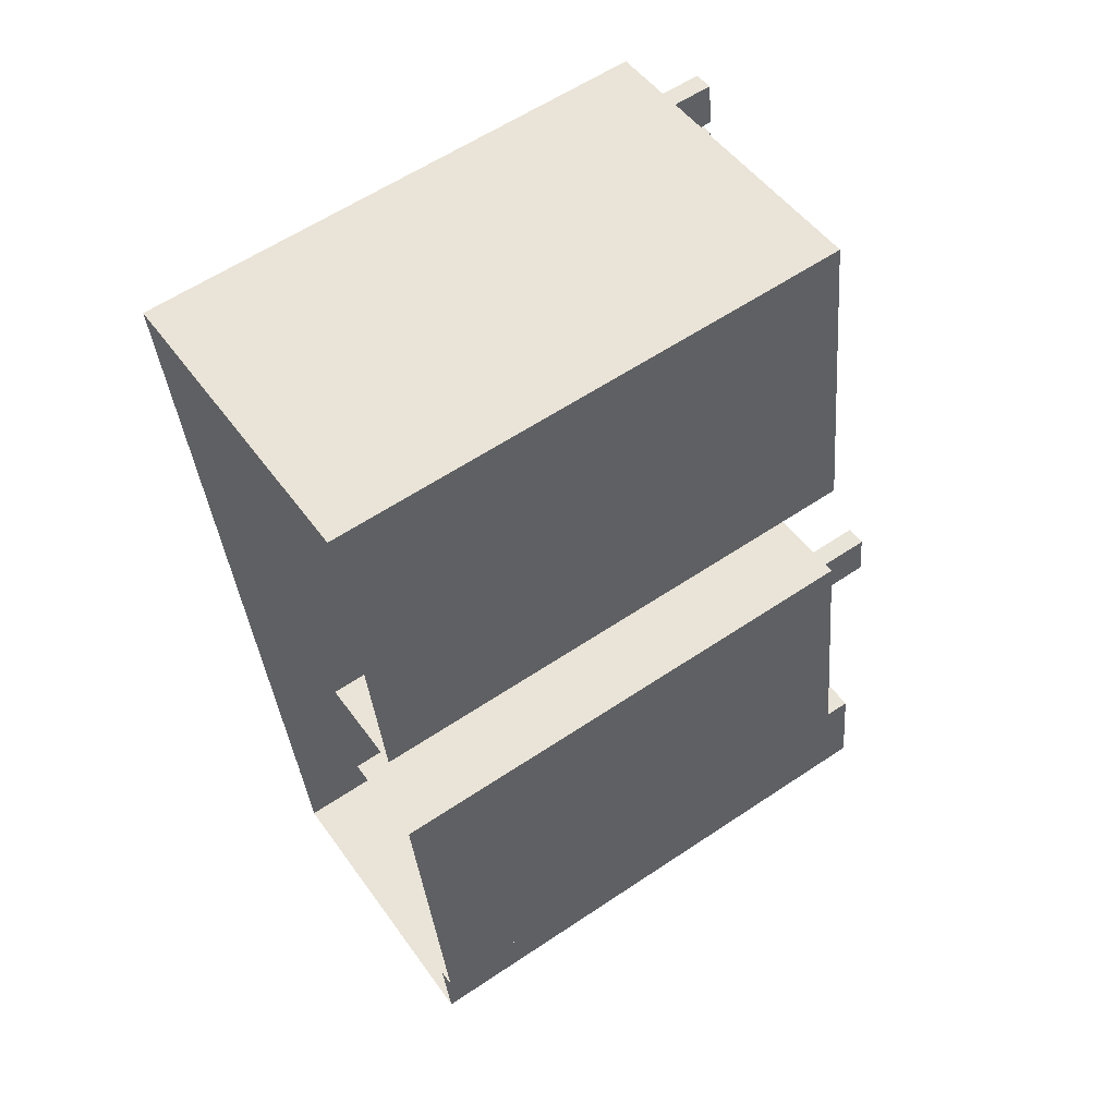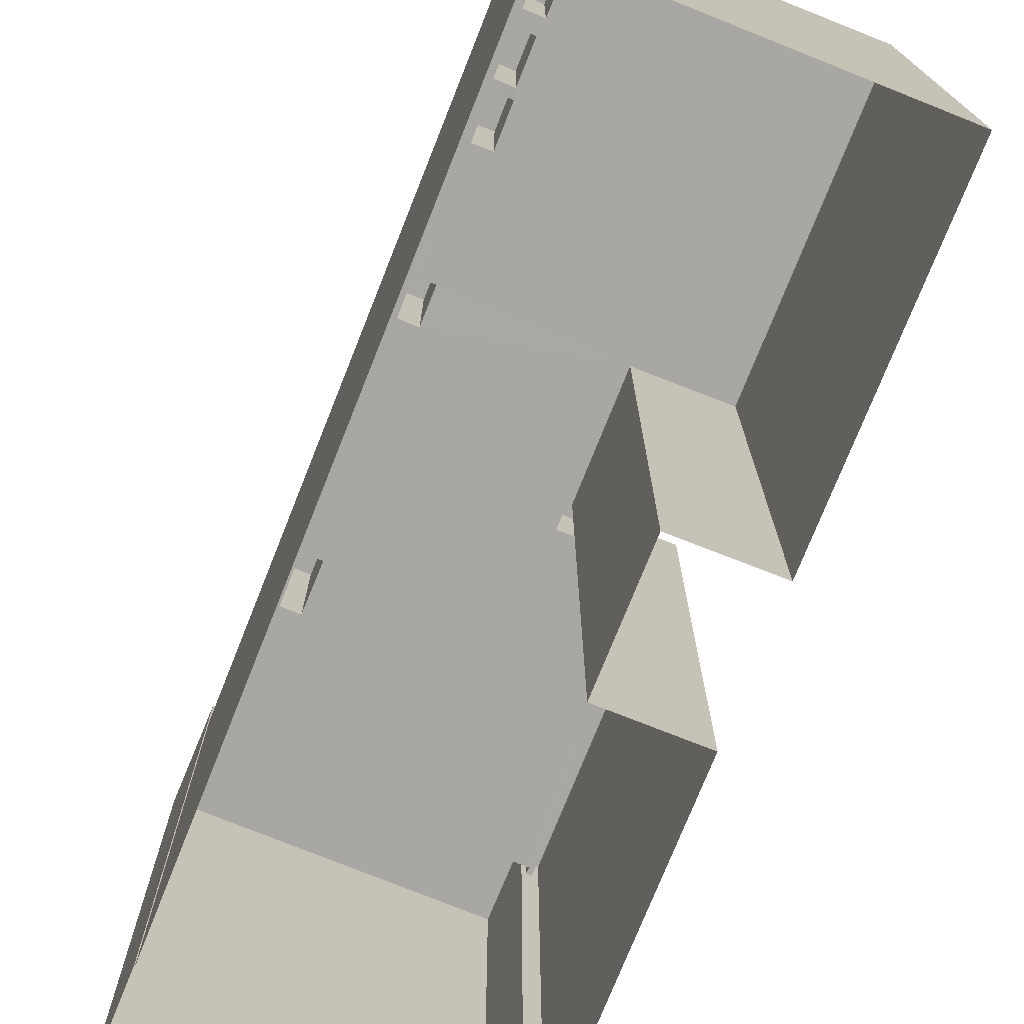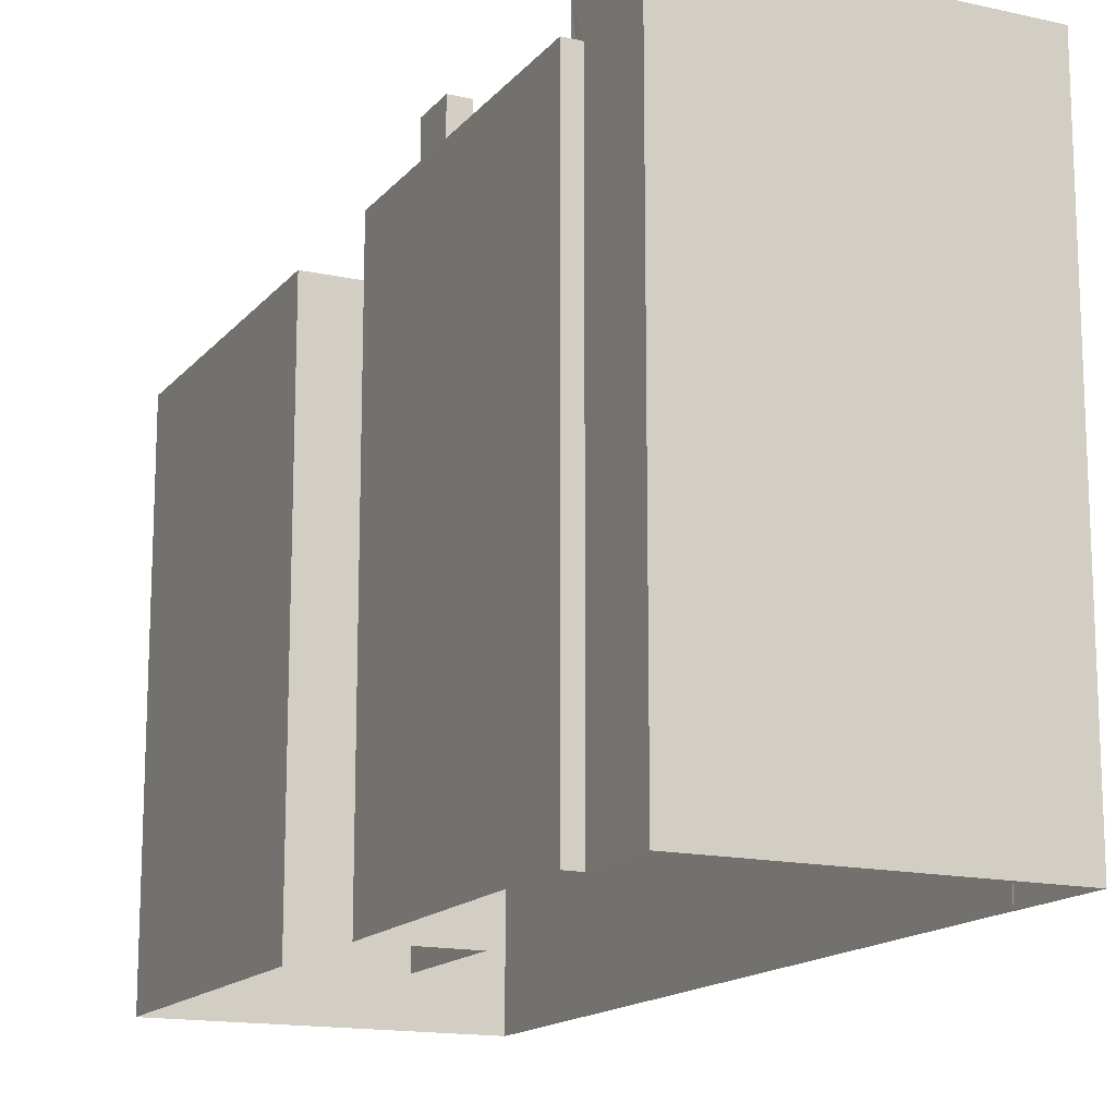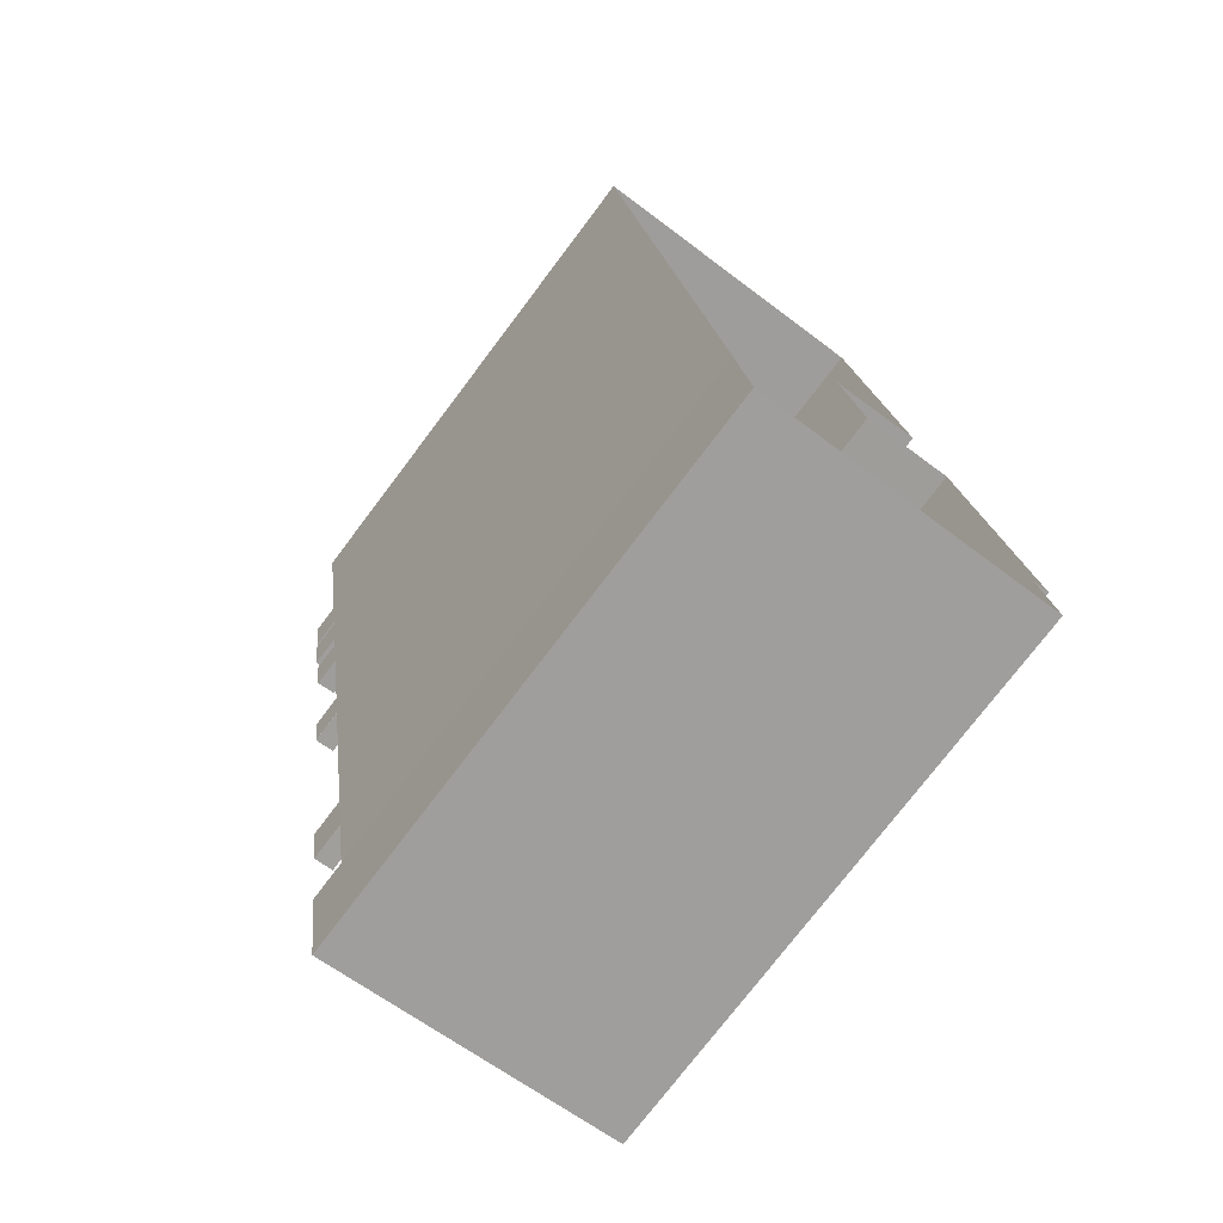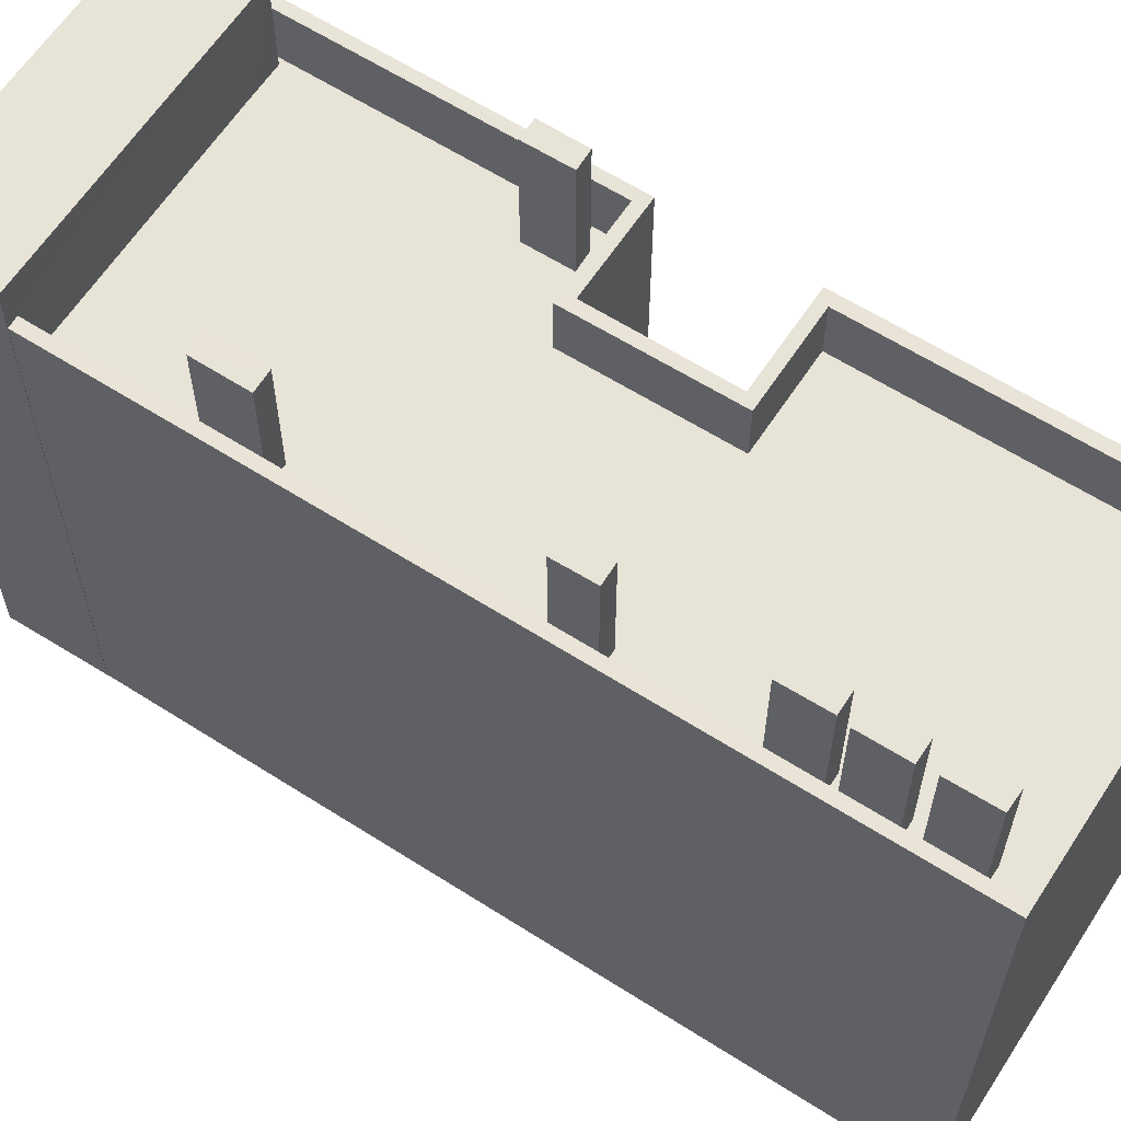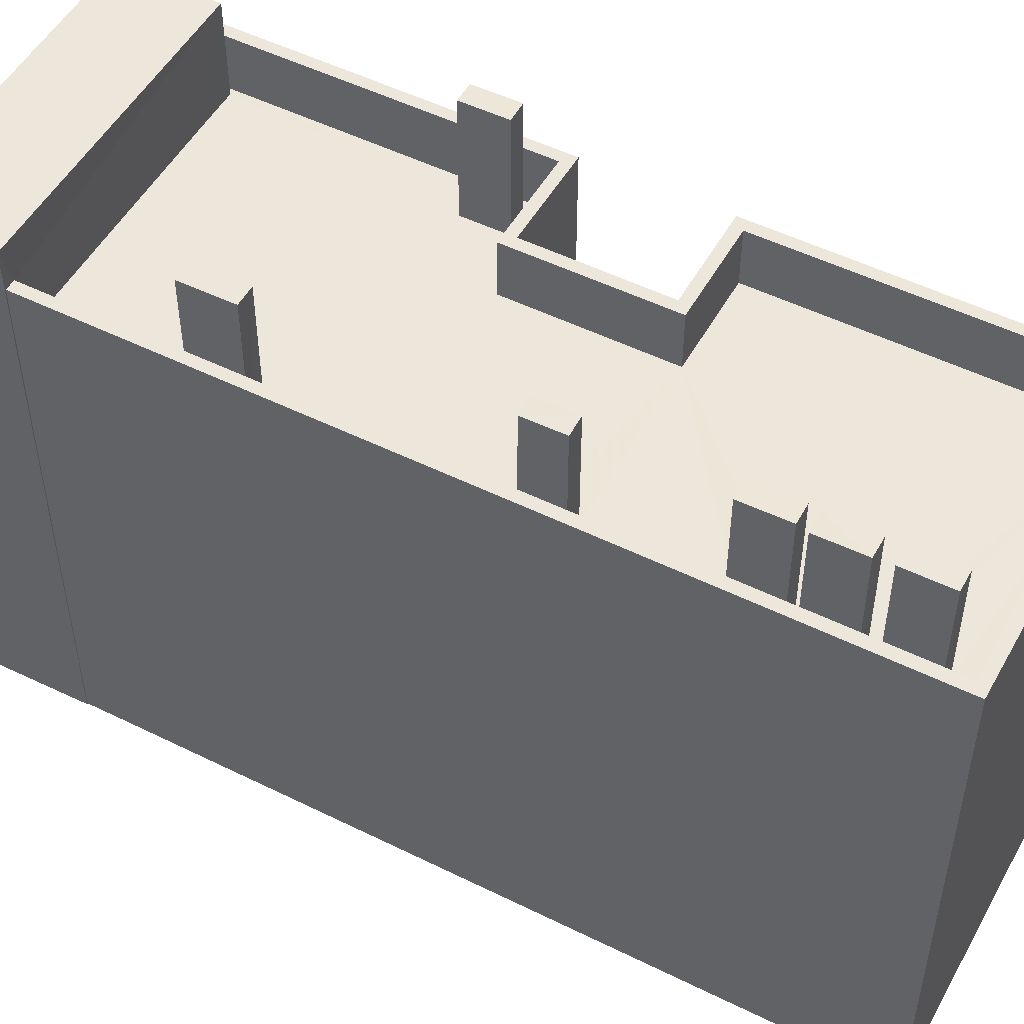
<metadata>
{"format":"obj","ext":"obj","renderer":"f3d","projection":"perspective","resolution":1024,"background":"white","views":[{"elev":60.0,"azim":-124.5,"up":"+Y"},{"elev":-74.6,"azim":149.7,"up":"+Z"},{"elev":-15.1,"azim":-33.9,"up":"+Z"},{"elev":-75.3,"azim":142.9,"up":"+Y"},{"elev":61.7,"azim":114.4,"up":"+Z"},{"elev":50.8,"azim":109.8,"up":"+Z"}]}
</metadata>
<code>
v -8.905e+04 -9.902e+04 8.097
v -8.905e+04 -9.902e+04 8.097
v -8.904e+04 -9.902e+04 8.097
v -8.904e+04 -9.902e+04 8.097
v -8.904e+04 -9.902e+04 8.097
v -8.905e+04 -9.901e+04 8.097
v -8.904e+04 -9.901e+04 8.097
v -8.905e+04 -9.901e+04 8.097
v -8.905e+04 -9.902e+04 8.097
v -8.905e+04 -9.902e+04 8.097
v -8.905e+04 -9.901e+04 8.097
v -8.905e+04 -9.902e+04 8.097
v -8.904e+04 -9.902e+04 18.56
v -8.904e+04 -9.902e+04 18.56
v -8.904e+04 -9.902e+04 18.56
v -8.904e+04 -9.902e+04 18.56
v -8.904e+04 -9.901e+04 18.56
v -8.904e+04 -9.901e+04 18.56
v -8.904e+04 -9.901e+04 18.56
v -8.904e+04 -9.901e+04 18.56
v -8.905e+04 -9.902e+04 16.41
v -8.905e+04 -9.902e+04 16.41
v -8.905e+04 -9.902e+04 16.41
v -8.905e+04 -9.902e+04 16.41
v -8.905e+04 -9.902e+04 16.41
v -8.905e+04 -9.902e+04 16.41
v -8.905e+04 -9.902e+04 16.41
v -8.905e+04 -9.902e+04 16.41
v -8.905e+04 -9.902e+04 16.41
v -8.905e+04 -9.902e+04 16.41
v -8.904e+04 -9.901e+04 18.56
v -8.904e+04 -9.901e+04 18.56
v -8.904e+04 -9.901e+04 18.56
v -8.904e+04 -9.901e+04 18.56
v -8.904e+04 -9.902e+04 18.11
v -8.904e+04 -9.902e+04 18.11
v -8.905e+04 -9.902e+04 18.11
v -8.905e+04 -9.902e+04 18.11
v -8.904e+04 -9.901e+04 18.56
v -8.904e+04 -9.901e+04 18.56
v -8.904e+04 -9.901e+04 18.56
v -8.904e+04 -9.901e+04 18.56
v -8.904e+04 -9.901e+04 17.41
v -8.904e+04 -9.902e+04 17.41
v -8.904e+04 -9.901e+04 17.41
v -8.905e+04 -9.901e+04 17.41
v -8.905e+04 -9.901e+04 17.41
v -8.904e+04 -9.902e+04 17.41
v -8.905e+04 -9.902e+04 17.41
v -8.905e+04 -9.902e+04 17.41
v -8.905e+04 -9.902e+04 17.41
v -8.905e+04 -9.902e+04 17.41
v -8.905e+04 -9.902e+04 17.41
v -8.905e+04 -9.901e+04 17.41
v -8.905e+04 -9.902e+04 17.41
v -8.905e+04 -9.902e+04 17.41
v -8.905e+04 -9.901e+04 17.41
v -8.905e+04 -9.902e+04 17.41
v -8.905e+04 -9.901e+04 17.41
v -8.905e+04 -9.901e+04 17.41
v -8.904e+04 -9.902e+04 18.56
v -8.904e+04 -9.902e+04 18.56
v -8.904e+04 -9.902e+04 18.56
v -8.904e+04 -9.902e+04 18.56
v -8.904e+04 -9.902e+04 16.41
v -8.904e+04 -9.902e+04 16.41
v -8.904e+04 -9.901e+04 16.41
v -8.904e+04 -9.901e+04 16.41
v -8.904e+04 -9.901e+04 16.41
v -8.904e+04 -9.902e+04 16.41
v -8.904e+04 -9.902e+04 16.41
v -8.904e+04 -9.901e+04 16.41
v -8.904e+04 -9.901e+04 16.41
v -8.904e+04 -9.901e+04 16.41
v -8.904e+04 -9.901e+04 16.41
v -8.904e+04 -9.901e+04 16.41
v -8.904e+04 -9.902e+04 16.41
v -8.904e+04 -9.902e+04 16.41
v -8.904e+04 -9.902e+04 16.41
v -8.904e+04 -9.902e+04 16.41
v -8.904e+04 -9.902e+04 16.41
v -8.904e+04 -9.901e+04 16.41
v -8.904e+04 -9.901e+04 16.41
v -8.905e+04 -9.901e+04 16.41
v -8.905e+04 -9.901e+04 16.41
v -8.905e+04 -9.901e+04 16.41
v -8.904e+04 -9.901e+04 16.41
v -8.904e+04 -9.902e+04 16.41
v -8.905e+04 -9.902e+04 16.41
v -8.904e+04 -9.901e+04 16.41
v -8.904e+04 -9.901e+04 16.41
v -8.904e+04 -9.902e+04 16.41
v -8.904e+04 -9.902e+04 16.41
v -8.904e+04 -9.902e+04 16.41
v -8.904e+04 -9.901e+04 16.41
v -8.904e+04 -9.901e+04 16.41
v -8.904e+04 -9.901e+04 16.41
v -8.905e+04 -9.902e+04 18.56
v -8.905e+04 -9.902e+04 18.56
v -8.905e+04 -9.902e+04 18.56
v -8.905e+04 -9.902e+04 18.56
f 1 2 3
f 4 3 5
f 6 7 8
f 2 9 10
f 7 5 8
f 6 8 11
f 12 2 10
f 8 5 12
f 3 2 5
f 5 2 12
f 13 14 15
f 16 13 15
f 17 18 19
f 20 17 19
f 21 22 23
f 21 24 25
f 22 26 27
f 25 24 28
f 23 27 29
f 30 23 29
f 24 21 23
f 22 27 23
f 31 32 33
f 31 34 32
f 35 36 37
f 38 35 37
f 39 40 41
f 42 39 41
f 43 44 45
f 46 47 45
f 43 48 44
f 49 50 51
f 52 50 49
f 49 51 53
f 46 54 47
f 52 55 56
f 57 58 59
f 56 55 58
f 54 57 60
f 56 58 57
f 52 49 55
f 47 43 45
f 54 60 47
f 57 59 60
f 61 62 63
f 64 61 63
f 65 66 67
f 67 68 69
f 70 71 66
f 72 73 74
f 73 75 74
f 76 67 69
f 65 70 66
f 77 78 65
f 79 78 77
f 80 75 81
f 76 82 83
f 80 77 67
f 83 74 67
f 77 65 67
f 74 75 80
f 76 83 67
f 74 80 67
f 84 85 86
f 85 87 68
f 30 29 88
f 88 29 71
f 68 87 69
f 88 71 70
f 89 28 30
f 25 28 89
f 90 91 76
f 76 91 82
f 87 85 90
f 92 84 89
f 79 93 78
f 75 94 81
f 75 95 94
f 72 96 73
f 79 92 93
f 93 30 88
f 84 95 97
f 96 97 73
f 94 84 92
f 96 91 97
f 84 97 85
f 93 89 30
f 91 90 85
f 92 89 93
f 94 95 84
f 91 85 97
f 98 99 100
f 98 101 99
f 31 33 74
f 83 31 74
f 100 99 23
f 30 100 23
f 53 22 49
f 53 26 22
f 80 81 64
f 81 94 61
f 81 61 64
f 62 61 94
f 92 62 94
f 93 13 78
f 13 16 78
f 16 65 78
f 28 100 30
f 28 98 100
f 45 7 6
f 46 45 6
f 67 43 68
f 68 47 85
f 68 43 47
f 64 63 77
f 80 64 77
f 69 42 76
f 69 39 42
f 54 6 11
f 54 46 6
f 47 86 85
f 47 60 86
f 89 58 25
f 25 55 21
f 25 58 55
f 13 88 14
f 13 93 88
f 35 1 3
f 35 38 1
f 23 101 24
f 23 99 101
f 7 45 44
f 5 7 44
f 24 98 28
f 24 101 98
f 73 20 75
f 73 17 20
f 55 49 22
f 21 55 22
f 83 82 31
f 82 91 34
f 82 34 31
f 32 34 91
f 96 32 91
f 42 41 90
f 76 42 90
f 51 50 9
f 2 51 9
f 97 17 73
f 97 18 17
f 53 37 27
f 37 51 38
f 38 51 1
f 26 53 27
f 1 51 2
f 37 53 51
f 59 89 84
f 59 58 89
f 75 19 95
f 75 20 19
f 54 11 8
f 57 54 8
f 27 37 29
f 5 44 4
f 48 37 36
f 29 48 71
f 4 44 36
f 48 66 71
f 48 36 44
f 29 37 48
f 96 72 32
f 72 74 33
f 72 33 32
f 59 84 86
f 60 59 86
f 66 43 67
f 66 48 43
f 57 8 12
f 56 57 12
f 19 18 97
f 95 19 97
f 50 10 9
f 50 52 10
f 87 39 69
f 87 40 39
f 56 12 10
f 52 56 10
f 88 15 14
f 88 70 15
f 70 65 16
f 15 70 16
f 92 79 62
f 62 79 63
f 79 77 63
f 36 35 3
f 4 36 3
f 41 40 87
f 90 41 87

</code>
